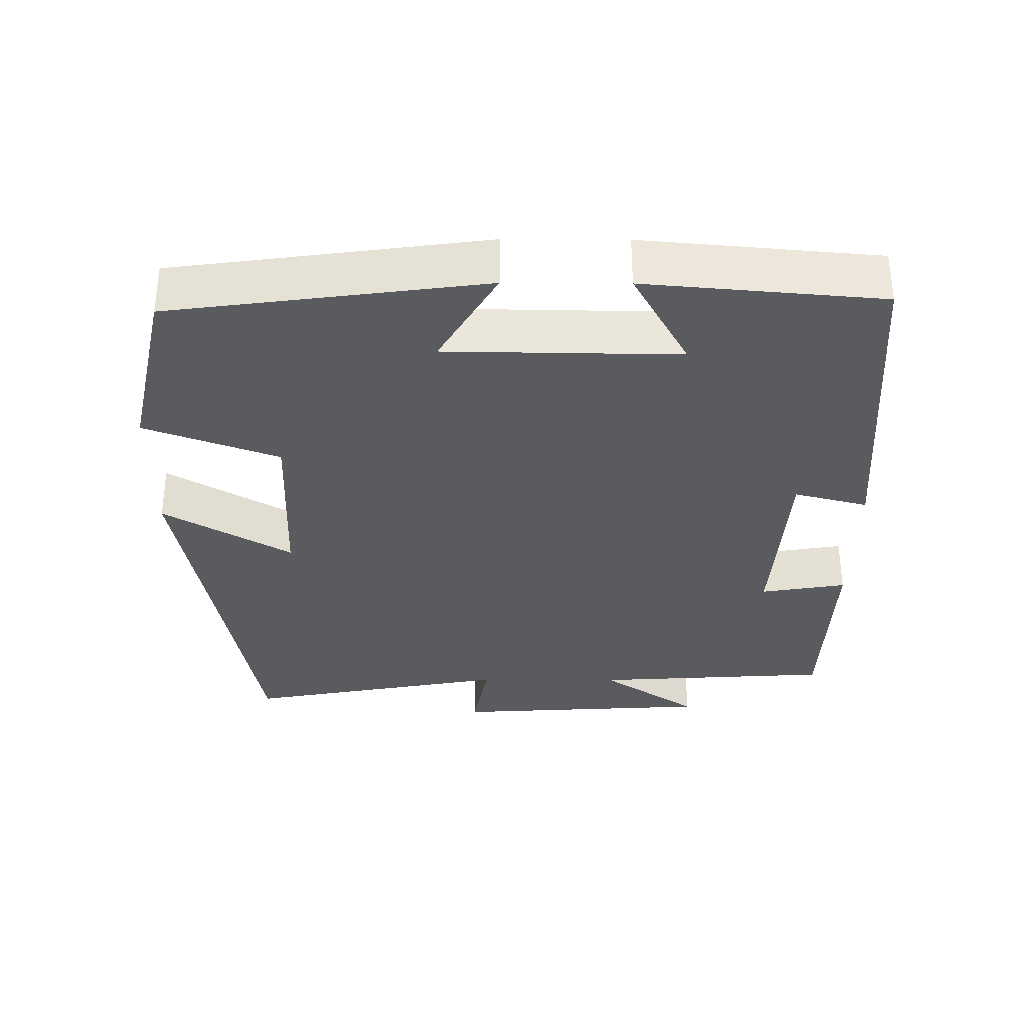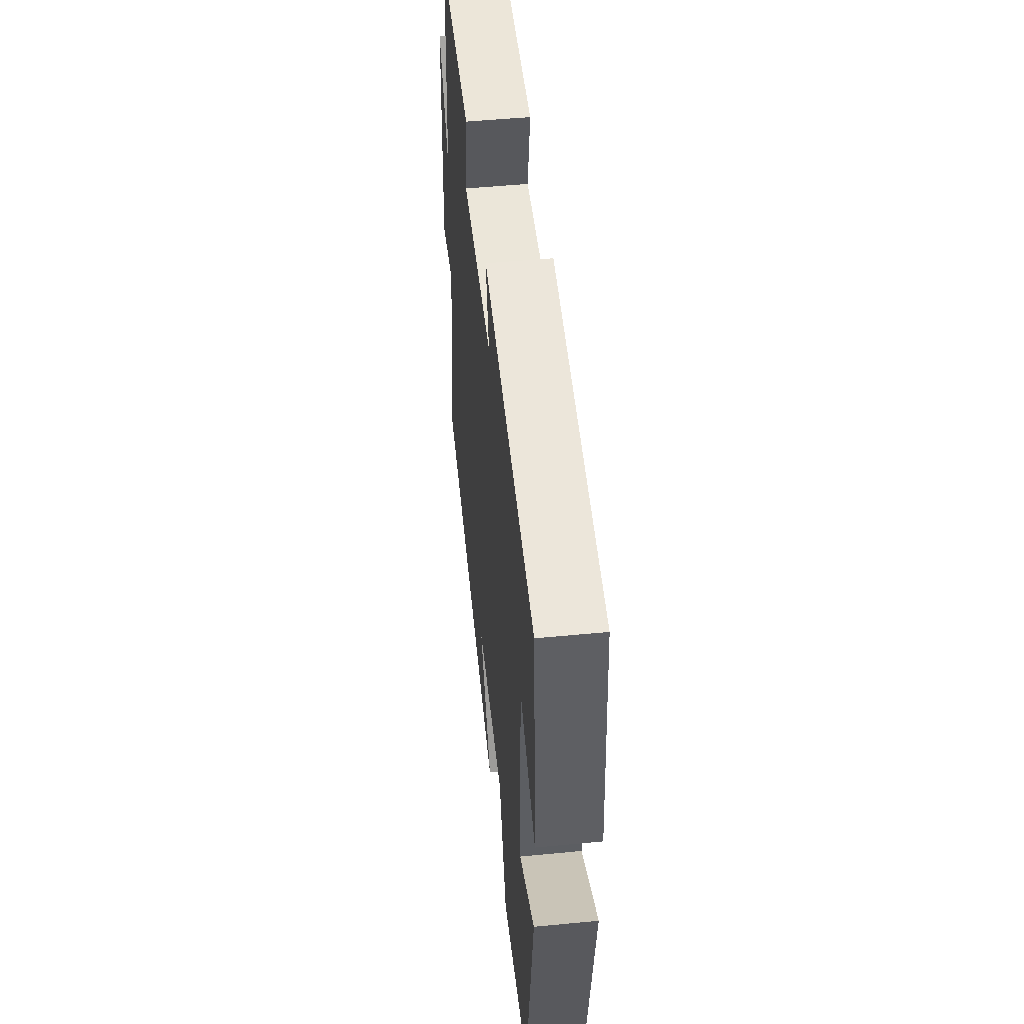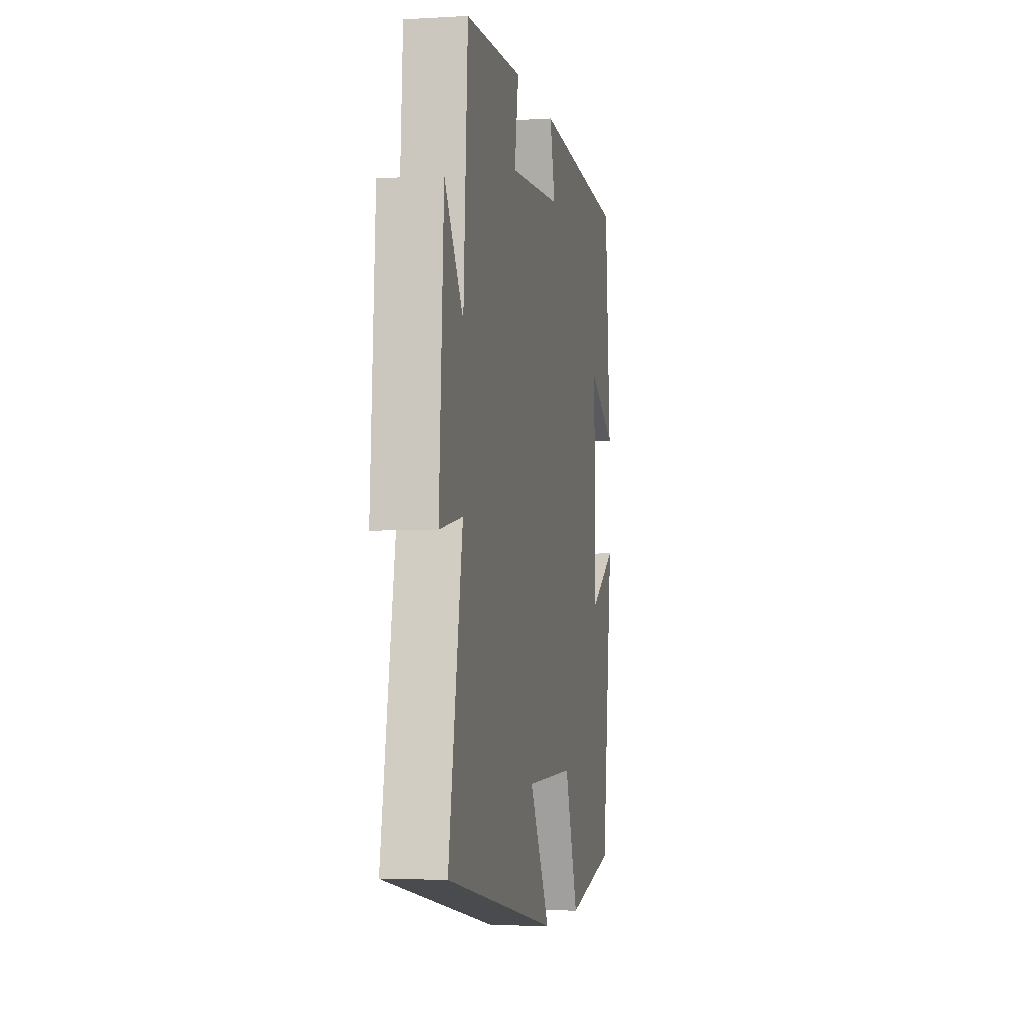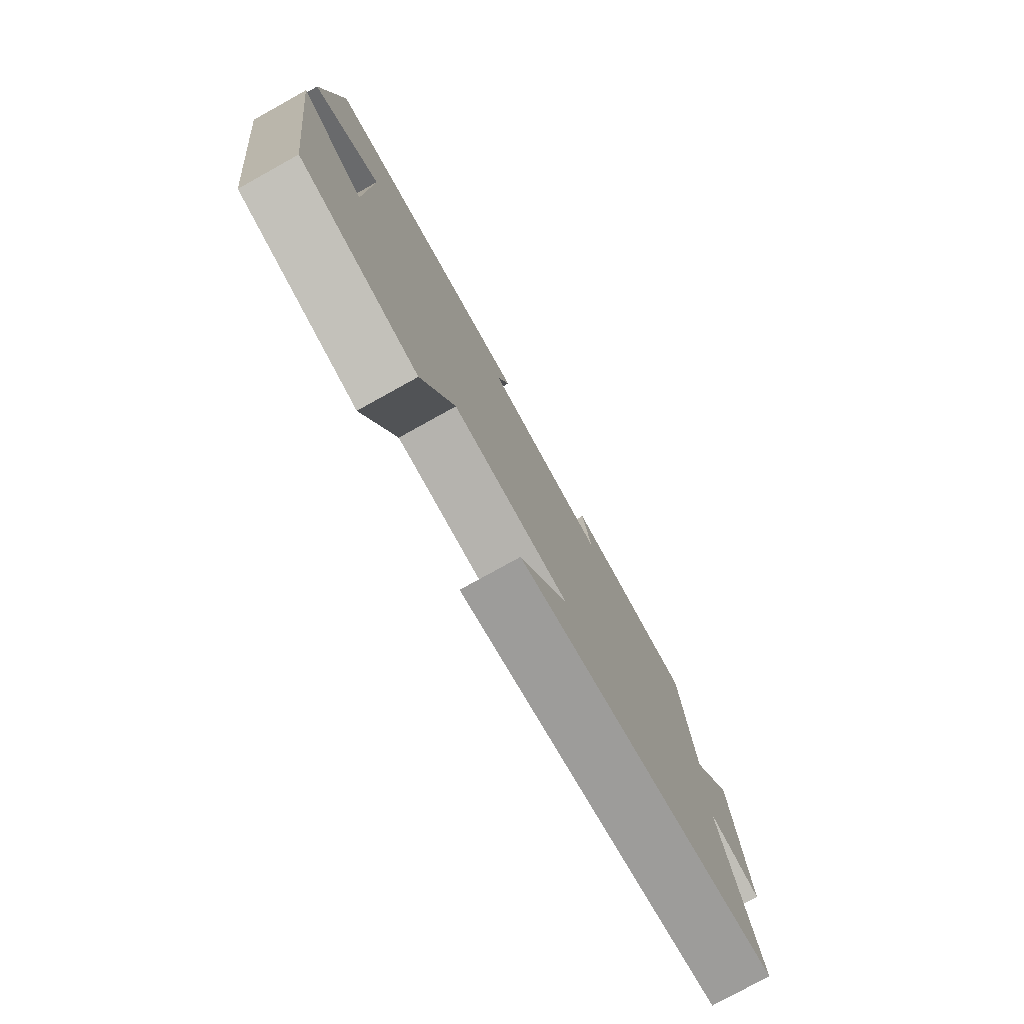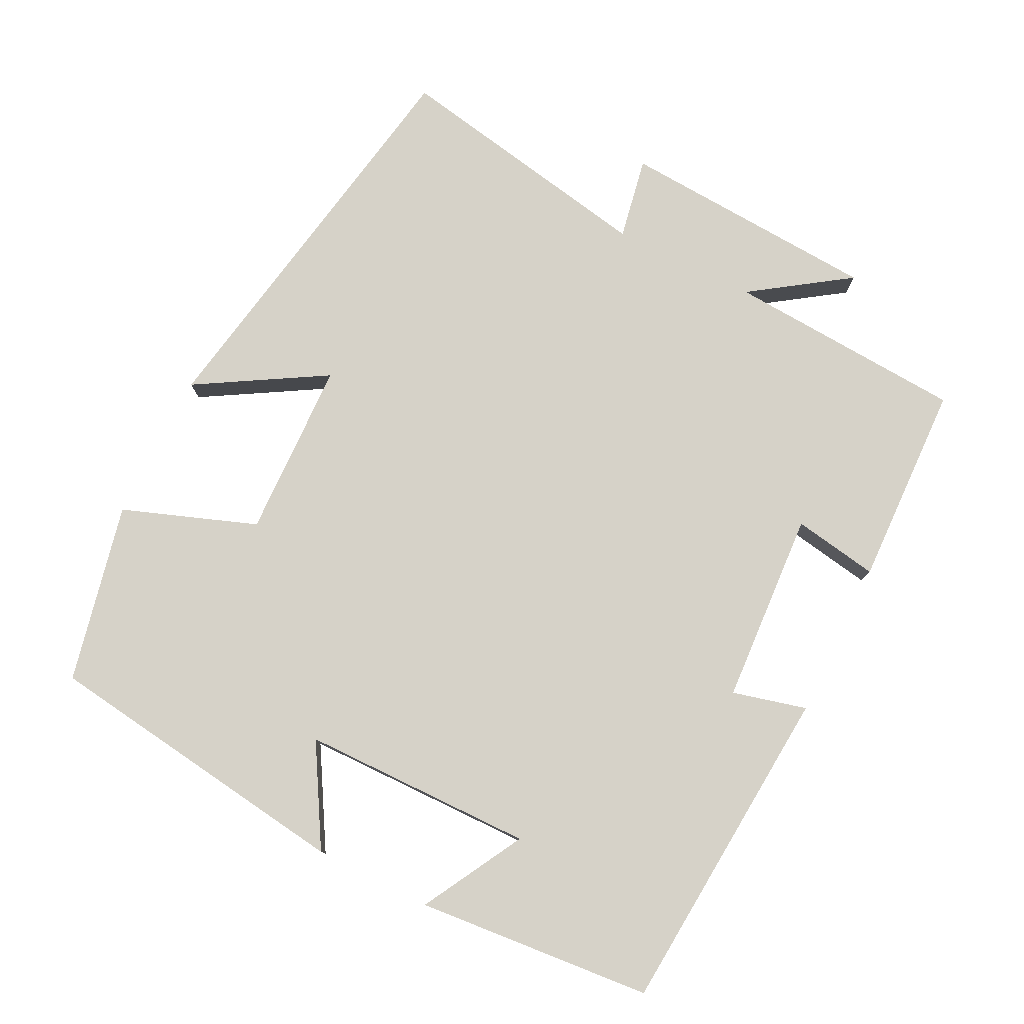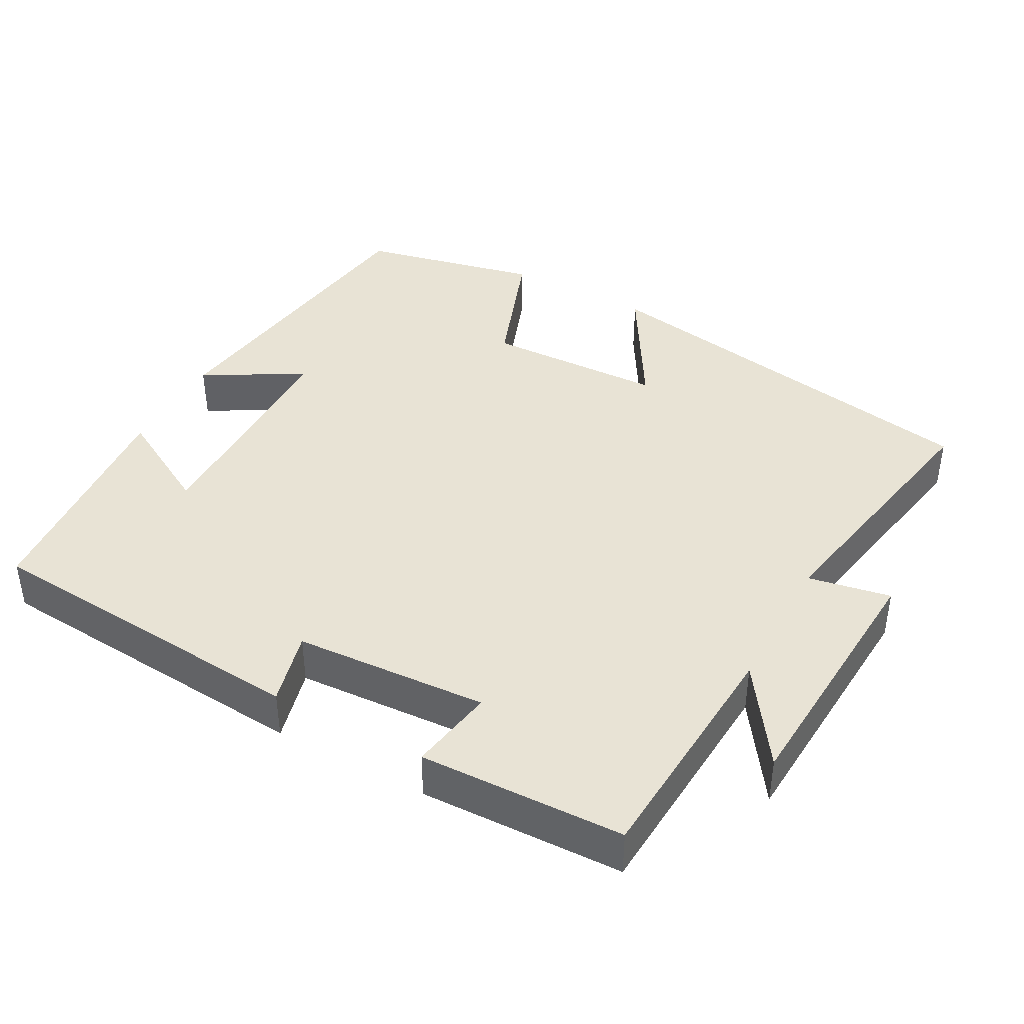
<metadata>
{"format":"obj","ext":"obj","renderer":"f3d","projection":"perspective","resolution":1024,"background":"white","views":[{"elev":-33.5,"azim":-90.4,"up":"+Y"},{"elev":50.8,"azim":-96.0,"up":"+Z"},{"elev":-4.3,"azim":101.0,"up":"+Z"},{"elev":-78.4,"azim":-61.0,"up":"+Z"},{"elev":78.2,"azim":-63.5,"up":"+Y"},{"elev":41.0,"azim":28.6,"up":"+Y"}]}
</metadata>
<code>
v 0.568 0.07 -0.402
v 0.011 0.07 -0.5
v 0.114 0.07 -0.325
v -0.13 0.07 -0.317
v -0.197 0.07 -0.5
v -0.442 0.07 -0.446
v -0.5 0.07 -0.019
v -0.365 0.07 -0.098
v -0.361 0.07 0.22
v -0.5 0.07 0.143
v -0.472 0.07 0.465
v -0.018 0.07 0.5
v -0.044 0.07 0.399
v 0.22 0.07 0.383
v 0.2 0.07 0.5
v 0.479 0.07 0.491
v 0.5 0.07 0.164
v 0.591 0.07 0.297
v 0.613 0.07 -0.059
v 0.5 0.07 -0.038
v 0.568 0 -0.402
v 0.011 0 -0.5
v 0.114 0 -0.325
v -0.13 0 -0.317
v -0.197 0 -0.5
v -0.442 0 -0.446
v -0.5 0 -0.019
v -0.365 0 -0.098
v -0.361 0 0.22
v -0.5 0 0.143
v -0.472 0 0.465
v -0.018 0 0.5
v -0.044 0 0.399
v 0.22 0 0.383
v 0.2 0 0.5
v 0.479 0 0.491
v 0.5 0 0.164
v 0.591 0 0.297
v 0.613 0 -0.059
v 0.5 0 -0.038
f 17 18 19 20
f 15 16 17 20
f 14 15 20 1
f 13 14 1
f 10 11 12 13
f 9 10 13
f 8 9 13 1
f 5 6 7 8
f 4 5 8
f 3 4 8
f 3 8 1
f 1 2 3
f 40 39 38 37
f 40 37 36 35
f 21 40 35 34
f 21 34 33
f 33 32 31 30
f 33 30 29
f 21 33 29 28
f 28 27 26 25
f 28 25 24
f 28 24 23
f 21 28 23
f 23 22 21
f 1 21 22 2
f 2 22 23 3
f 3 23 24 4
f 4 24 25 5
f 5 25 26 6
f 6 26 27 7
f 7 27 28 8
f 8 28 29 9
f 9 29 30 10
f 10 30 31 11
f 11 31 32 12
f 12 32 33 13
f 13 33 34 14
f 14 34 35 15
f 15 35 36 16
f 16 36 37 17
f 17 37 38 18
f 18 38 39 19
f 19 39 40 20
f 20 40 21 1

</code>
